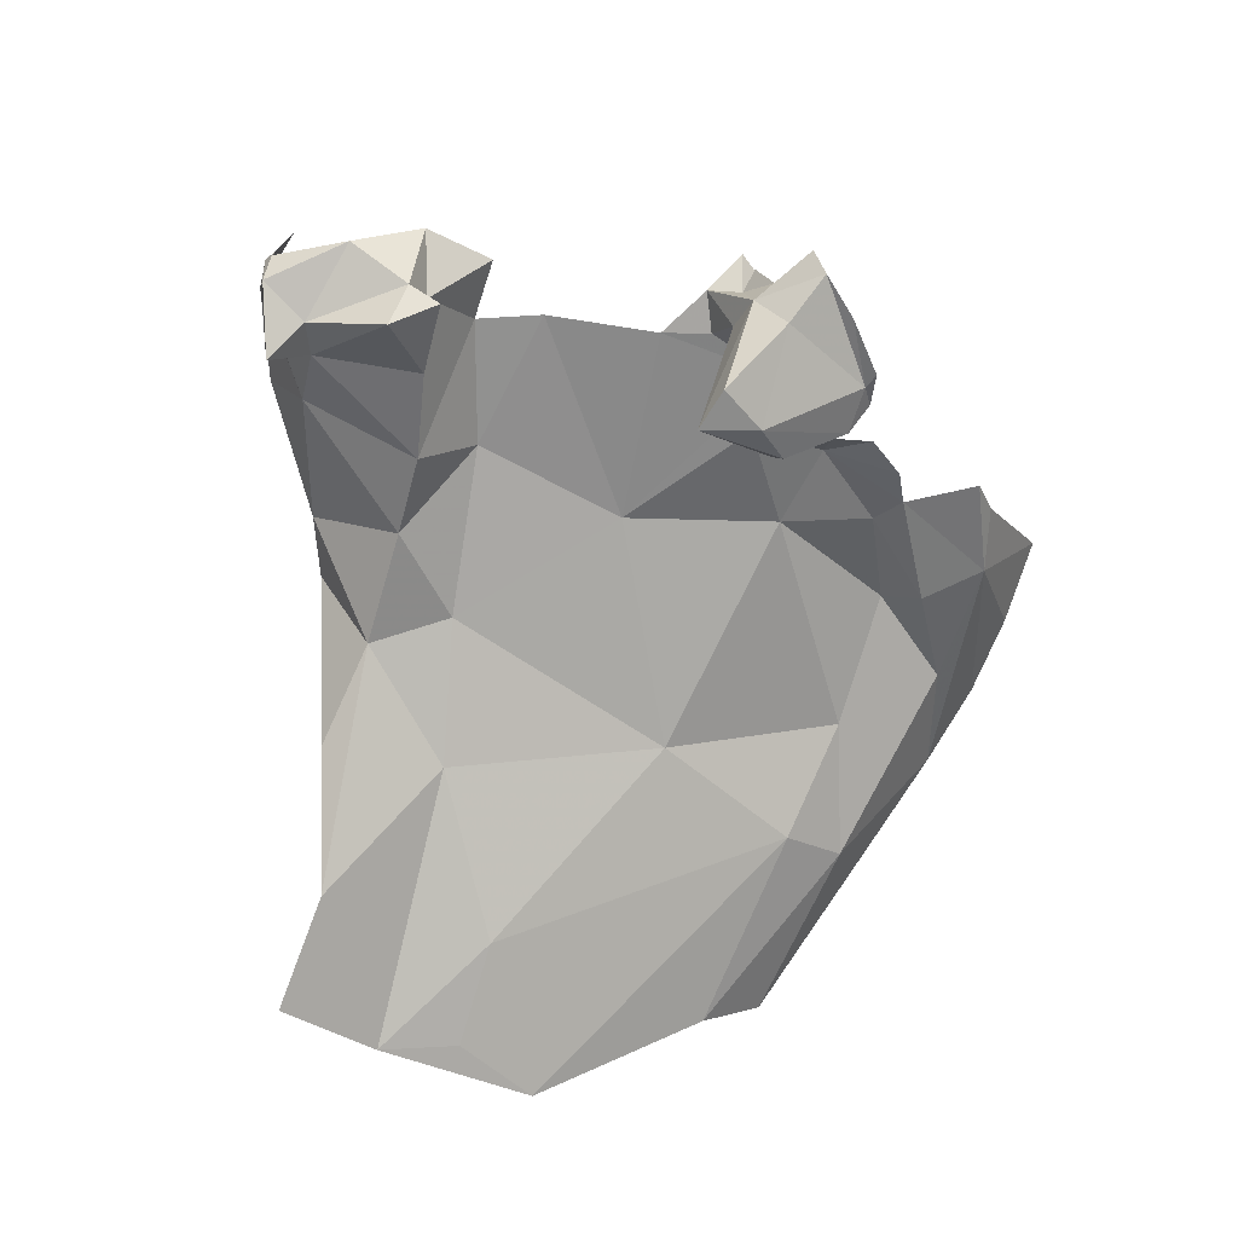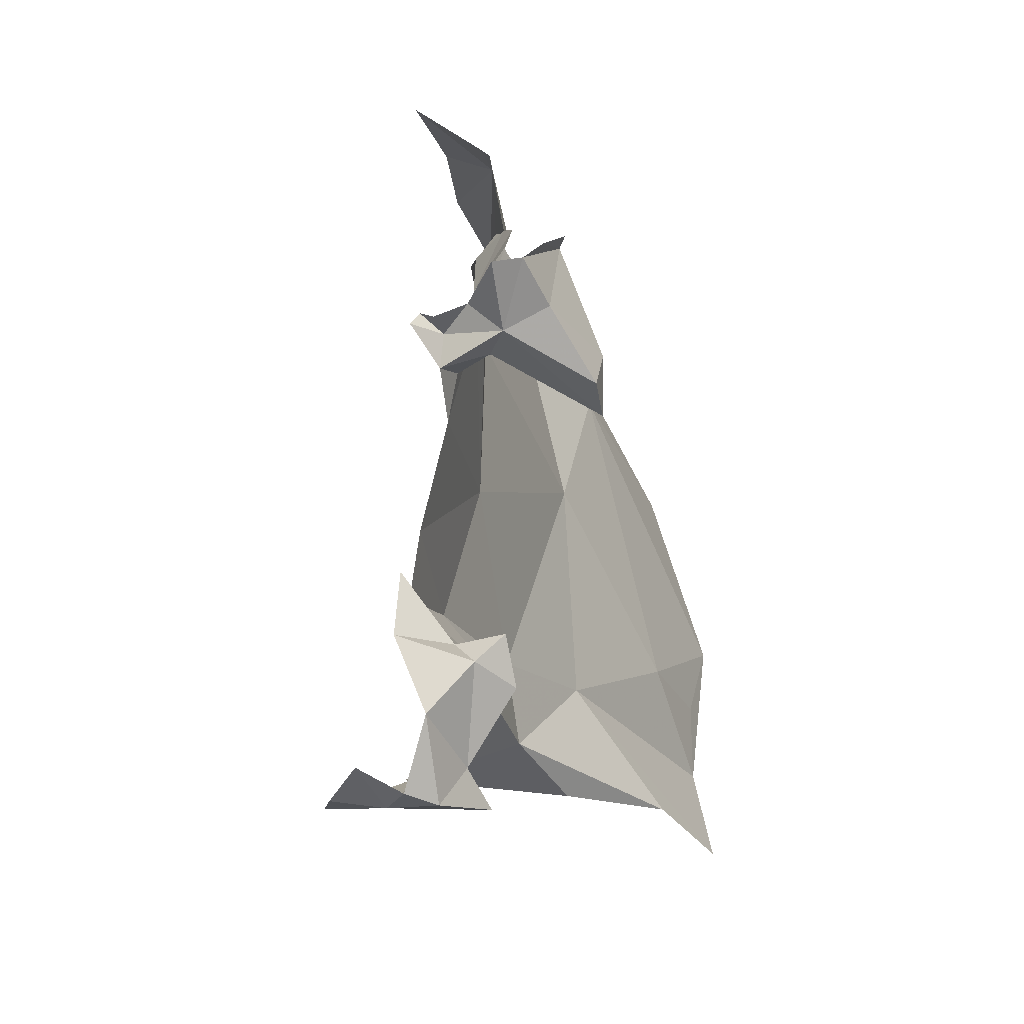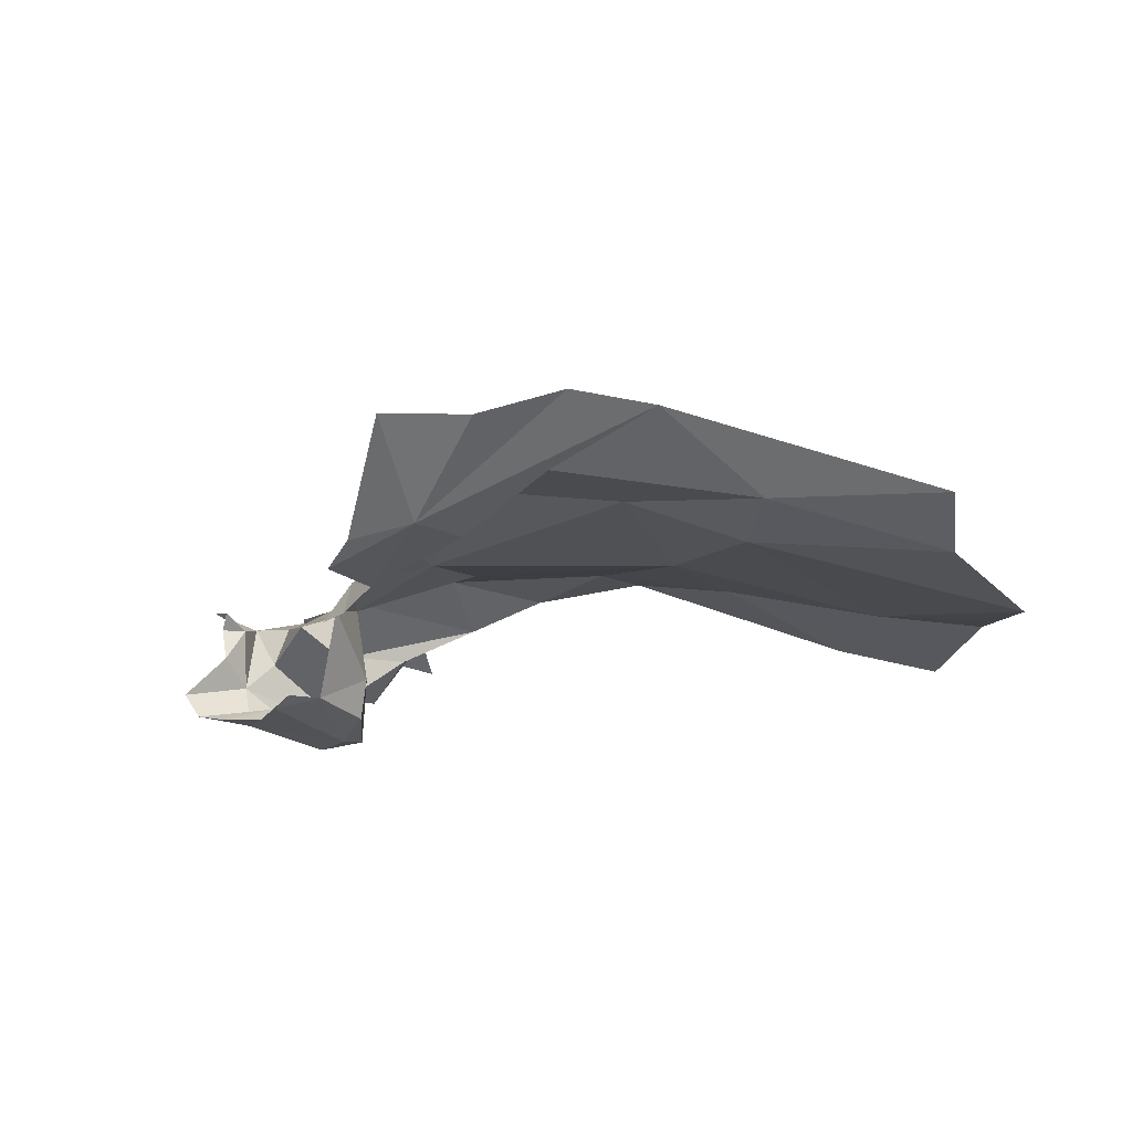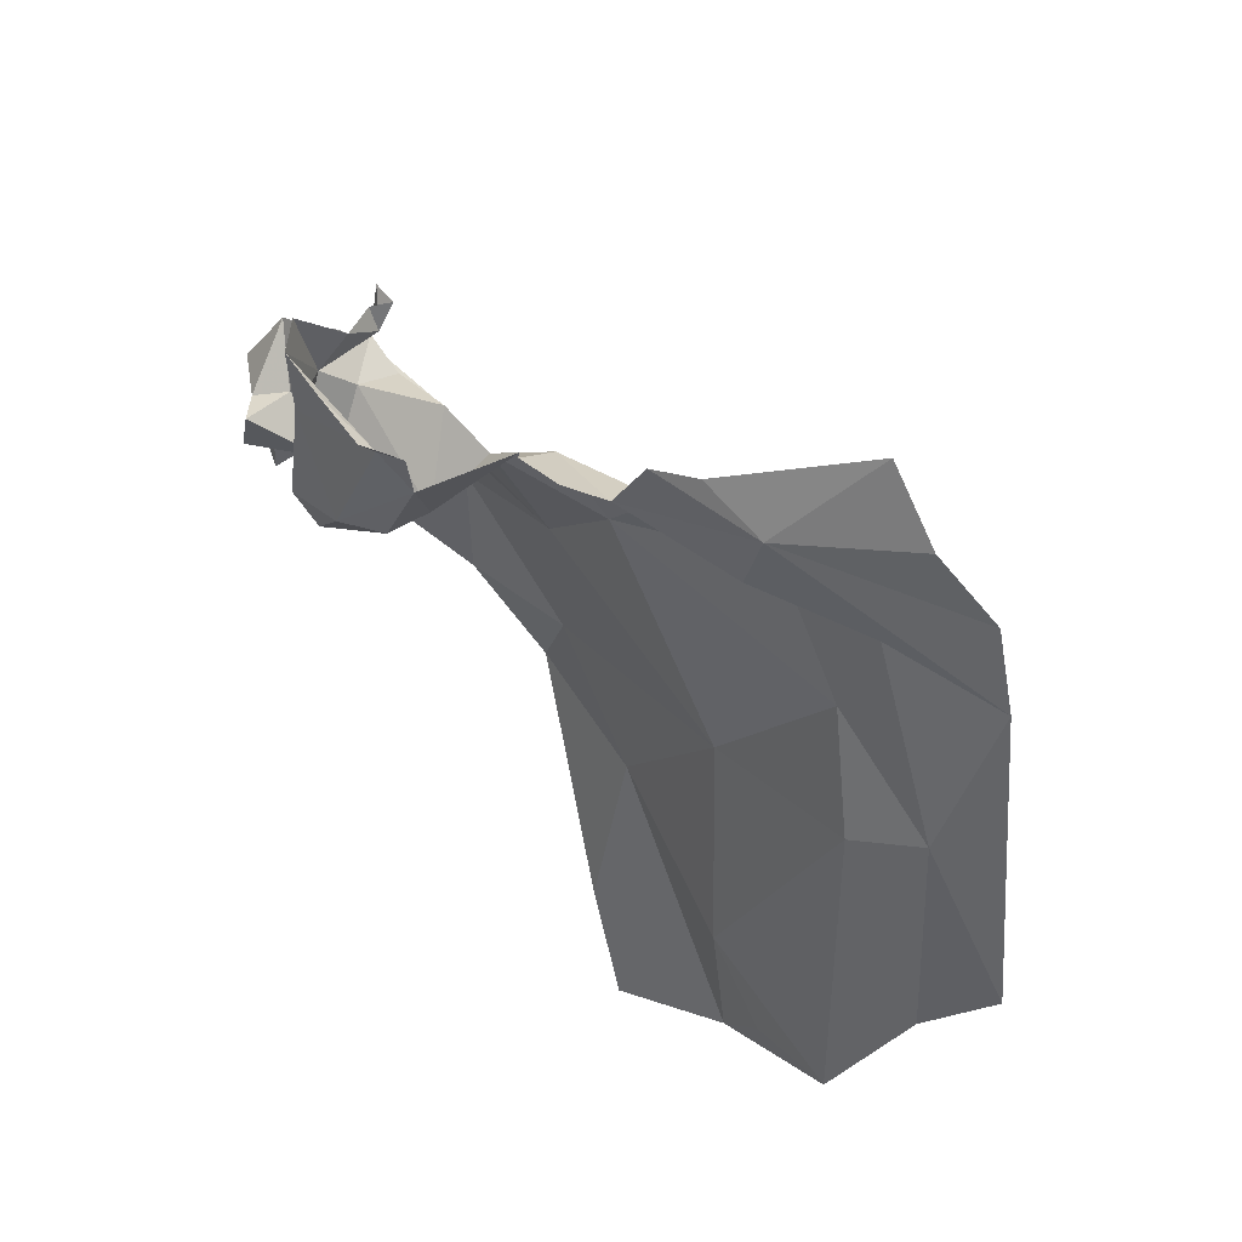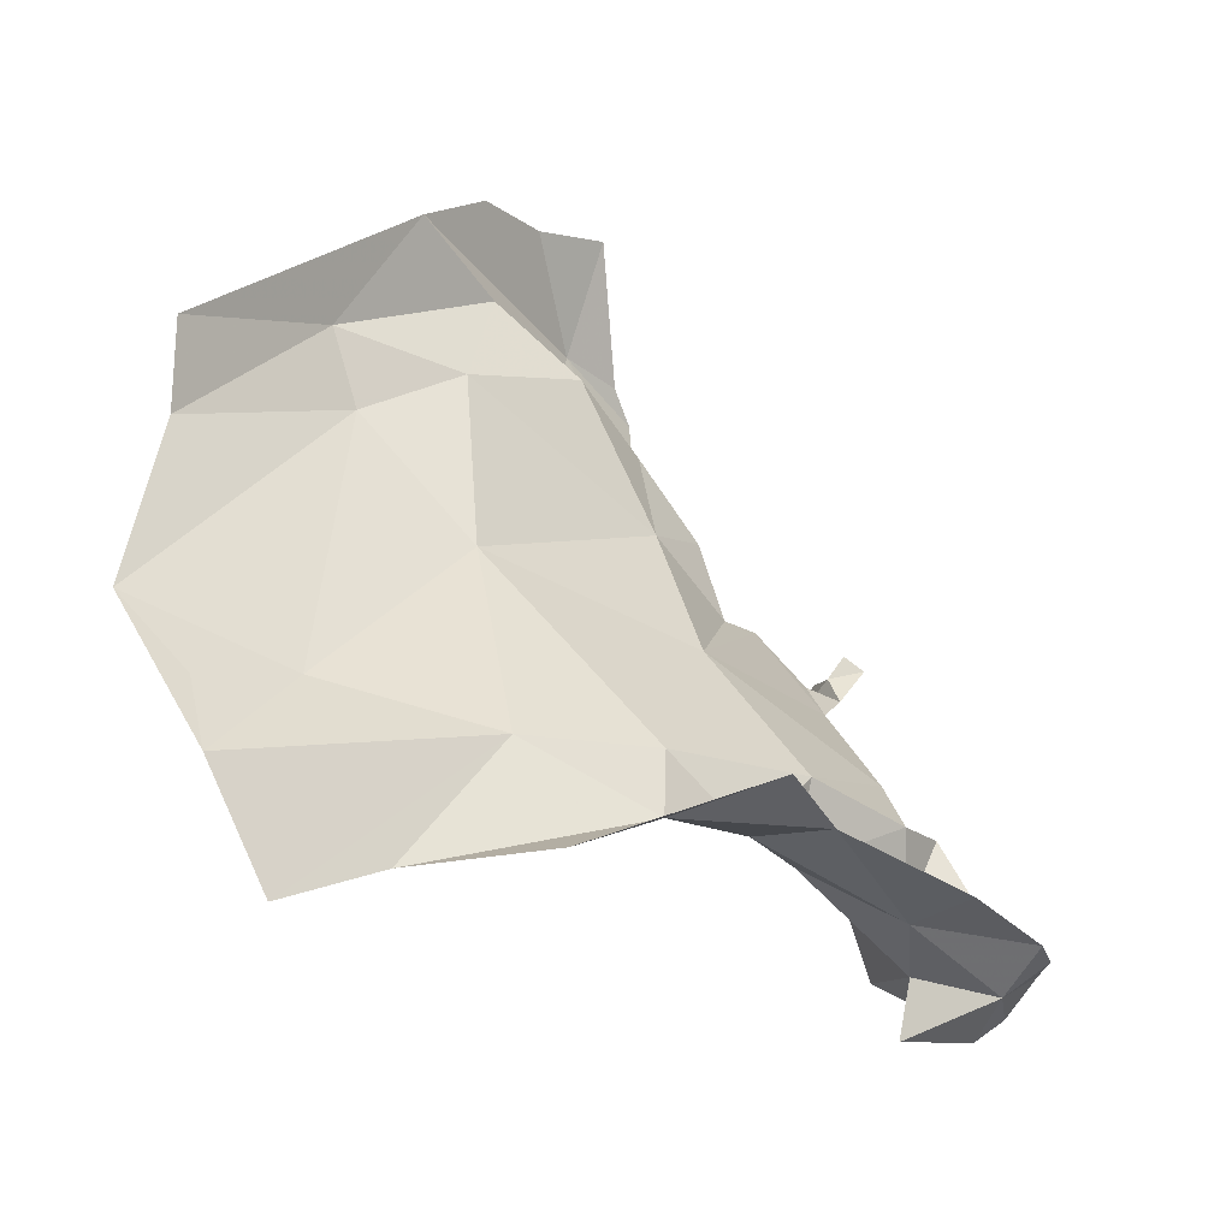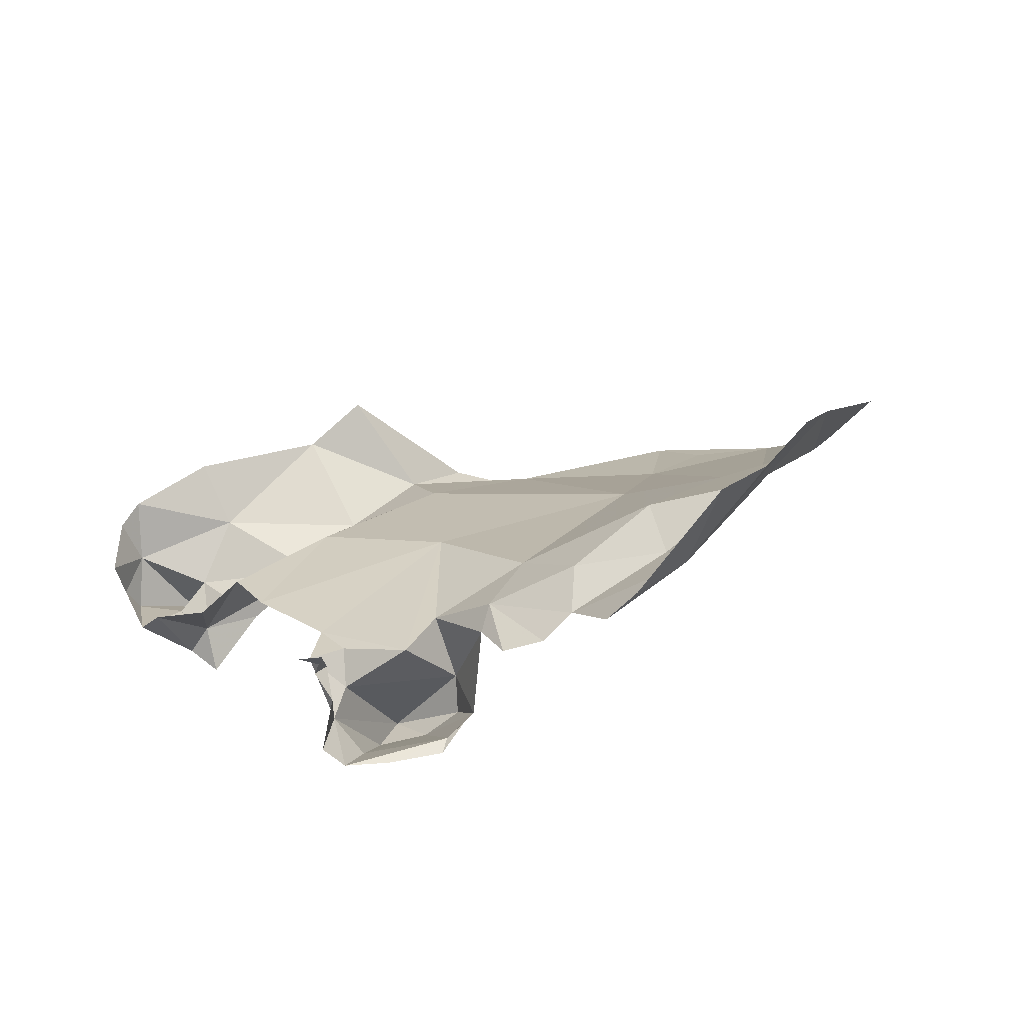
<metadata>
{"format":"obj","ext":"obj","renderer":"f3d","projection":"perspective","resolution":1024,"background":"white","views":[{"elev":-79.1,"azim":109.5,"up":"+Z"},{"elev":9.9,"azim":118.0,"up":"+Y"},{"elev":5.3,"azim":-143.7,"up":"+Z"},{"elev":74.6,"azim":-122.2,"up":"+Y"},{"elev":-63.2,"azim":-26.2,"up":"+Y"},{"elev":21.5,"azim":164.7,"up":"+Z"}]}
</metadata>
<code>
v 1.212 0.5333 0.4924
v 1.083 0.6296 0.5143
v 1.235 0.6541 0.5003
v 1.33 0.7575 0.4411
v 1.354 0.75 0.4628
v 1.328 0.7442 0.4649
v 1.342 0.7735 0.4259
v 1.343 0.8179 0.4118
v 1.358 0.8158 0.4251
v 1.339 0.7154 0.4659
v 1.24 0.7935 0.4887
v 1.248 0.801 0.4309
v 1.249 0.7537 0.4377
v 1.31 0.5862 0.4861
v 1.197 0.7463 0.5167
v 1.233 0.7865 0.5062
v 1.262 0.7481 0.4823
v 1.249 0.7595 0.4115
v 1.285 0.7178 0.3865
v 1.324 0.788 0.4033
v 1.303 0.7399 0.3824
v 1.272 0.7528 0.393
v 1.176 0.8032 0.5356
v 1.184 0.8234 0.5098
v 1.271 0.8188 0.4237
v 1.259 0.8188 0.4339
v 1.277 0.8271 0.417
v 1.372 0.6527 0.4665
v 1.049 0.7398 0.5643
v 1.12 0.7935 0.5709
v 1.345 0.7699 0.4649
v 1.355 0.7814 0.466
v 1.345 0.7891 0.4482
v 1.29 0.7735 0.4722
v 1.366 0.7776 0.4765
v 1.205 0.8258 0.4922
v 1.231 0.8163 0.4835
v 1.313 0.8245 0.4134
v 1.125 0.496 0.4829
v 1.216 0.4793 0.4809
v 1.085 0.4042 0.433
v 1.351 0.7824 0.4783
v 1.029 0.3573 0.4168
v 0.9019 0.4748 0.4813
v 0.9536 0.4445 0.4693
v 0.9718 0.3964 0.4585
v 0.9939 0.6837 0.5382
v 1.01 0.4861 0.4721
v 1.318 0.553 0.4454
v 1.398 0.5171 0.4287
v 1.373 0.4969 0.4701
v 1.167 0.4311 0.469
v 1.258 0.4559 0.5465
v 1.298 0.4691 0.5204
v 1.388 0.476 0.5123
v 1.276 0.5235 0.4676
v 1.444 0.4934 0.4922
v 1.444 0.5005 0.4485
v 1.458 0.5041 0.4793
v 1.453 0.5635 0.4165
v 1.46 0.5164 0.4273
v 1.449 0.5088 0.4104
v 1.402 0.5708 0.385
v 1.418 0.5233 0.409
v 1.419 0.5885 0.4035
v 1.384 0.6124 0.4677
v 1.366 0.5768 0.4212
v 1.469 0.5304 0.4548
v 1.405 0.4958 0.3995
v 0.8961 0.5908 0.5303
v 1.402 0.6029 0.3918
v 1.406 0.5939 0.4235
v 1.445 0.6055 0.4424
v 1.116 0.8613 0.5552
v 1.053 0.8125 0.587
v 0.9889 0.7895 0.6262
v 1.175 0.873 0.5254
v 1.156 0.877 0.5441
v 1.023 0.8336 0.636
v 1.114 0.8166 0.5443
v 1.109 0.9032 0.6218
v 1.065 0.869 0.6213
v 0.9629 0.7123 0.5683
v 0.8784 0.626 0.5709
v 1.414 0.6358 0.4559
f 1 2 3
f 4 5 6
f 7 8 9
f 10 6 5
f 11 12 13
f 1 3 14
f 15 3 2
f 16 11 17
f 18 19 13
f 20 21 22
f 16 23 24
f 25 26 27
f 22 12 25
f 28 14 3
f 29 15 2
f 15 29 30
f 7 31 5
f 32 31 33
f 19 22 21
f 10 34 6
f 3 17 34
f 4 19 7
f 34 13 4
f 17 3 15
f 8 7 20
f 5 31 35
f 33 31 7
f 18 12 22
f 15 30 23
f 15 16 17
f 15 23 16
f 12 26 25
f 16 36 37
f 25 20 22
f 25 8 20
f 27 38 25
f 21 7 19
f 21 20 7
f 24 36 16
f 6 34 4
f 17 11 13
f 13 34 17
f 4 7 5
f 19 4 13
f 11 16 37
f 7 9 33
f 10 3 34
f 10 28 3
f 39 40 41
f 19 18 22
f 31 42 35
f 31 32 42
f 39 41 43
f 44 45 46
f 47 29 2
f 45 44 48
f 13 12 18
f 25 38 8
f 1 39 2
f 44 47 48
f 45 48 46
f 49 50 51
f 52 40 53
f 54 51 55
f 54 56 51
f 57 58 59
f 52 41 40
f 58 57 51
f 46 39 43
f 60 61 62
f 63 64 50
f 63 65 64
f 66 49 14
f 67 63 50
f 58 61 68
f 58 62 61
f 47 2 48
f 50 69 58
f 70 47 44
f 63 67 71
f 57 55 51
f 49 51 56
f 66 14 28
f 64 62 69
f 64 60 62
f 46 48 39
f 49 66 72
f 65 60 64
f 56 54 40
f 1 40 39
f 73 60 65
f 39 48 2
f 74 75 76
f 1 56 40
f 77 74 78
f 69 50 64
f 76 79 74
f 71 65 63
f 23 30 80
f 23 80 24
f 53 40 54
f 65 72 73
f 58 69 62
f 81 74 82
f 67 49 72
f 72 65 71
f 80 74 24
f 67 72 71
f 68 59 58
f 83 47 70
f 83 70 84
f 49 67 50
f 75 74 80
f 75 80 30
f 51 50 58
f 79 82 74
f 72 85 73
f 72 66 85
f 75 30 29
f 83 75 29
f 49 56 14
f 83 29 47
f 76 83 84
f 1 14 56
f 74 77 24
f 81 78 74
f 76 75 83

</code>
